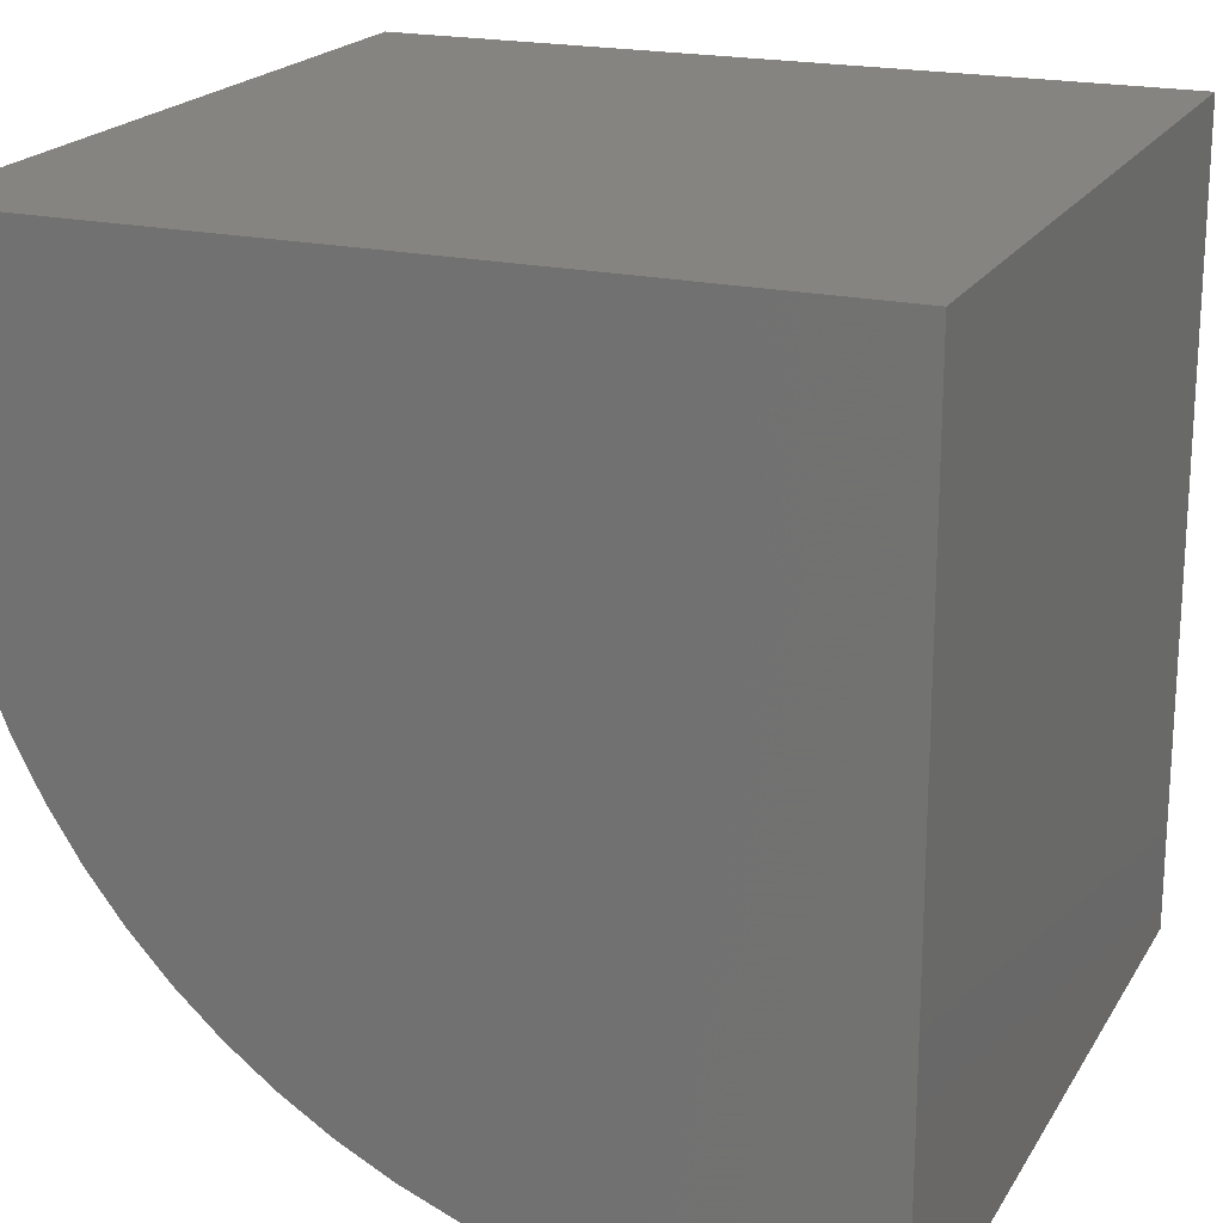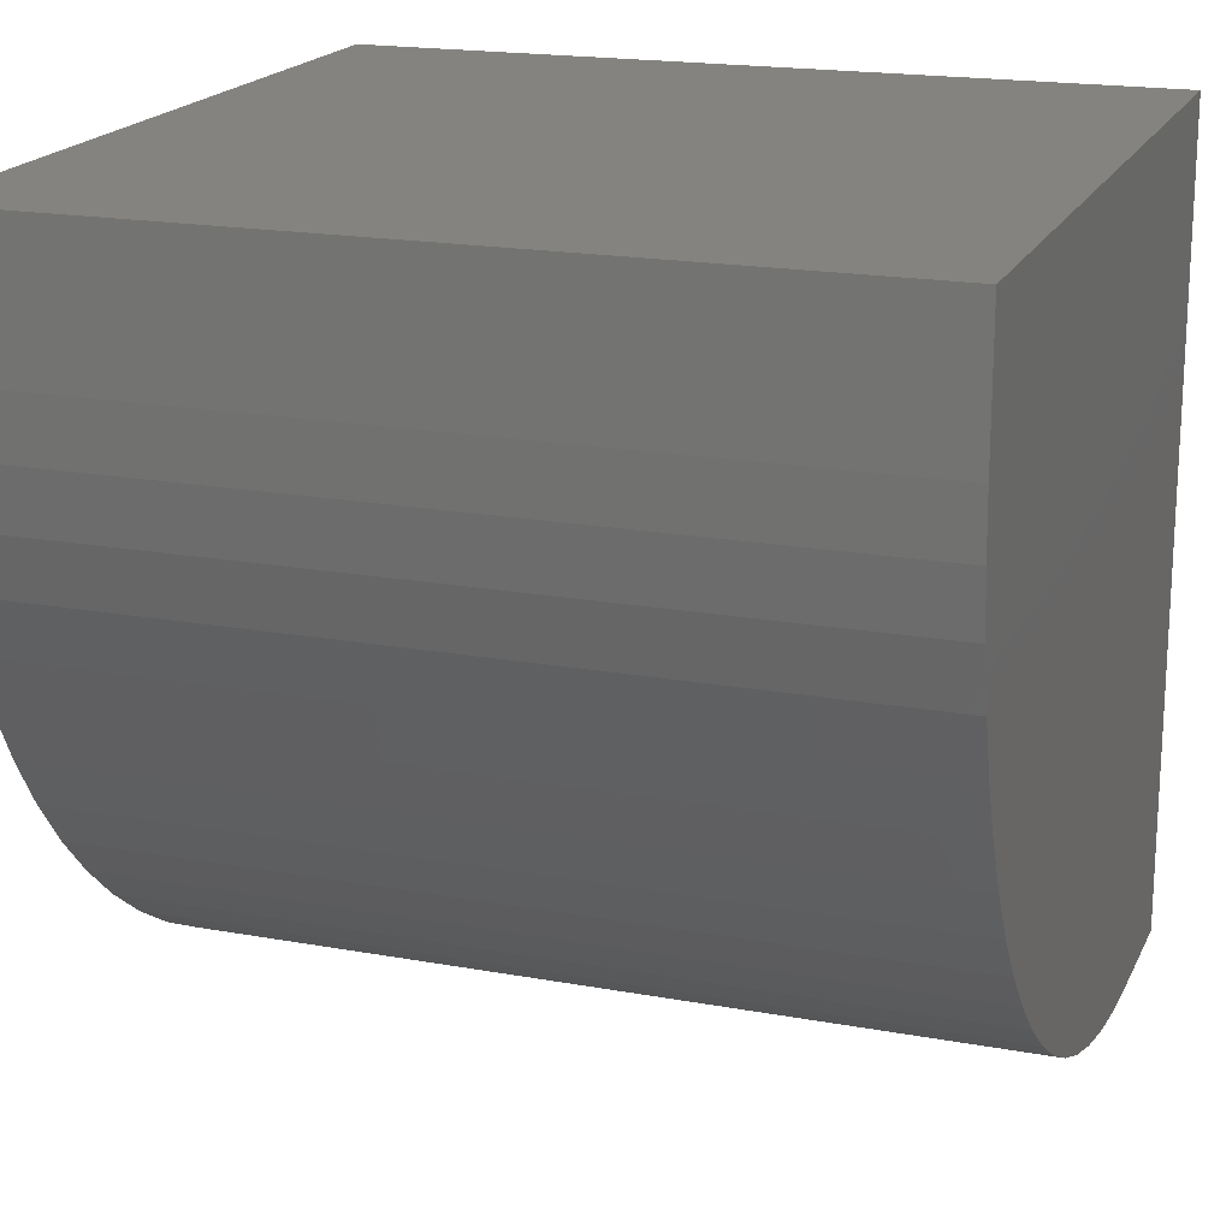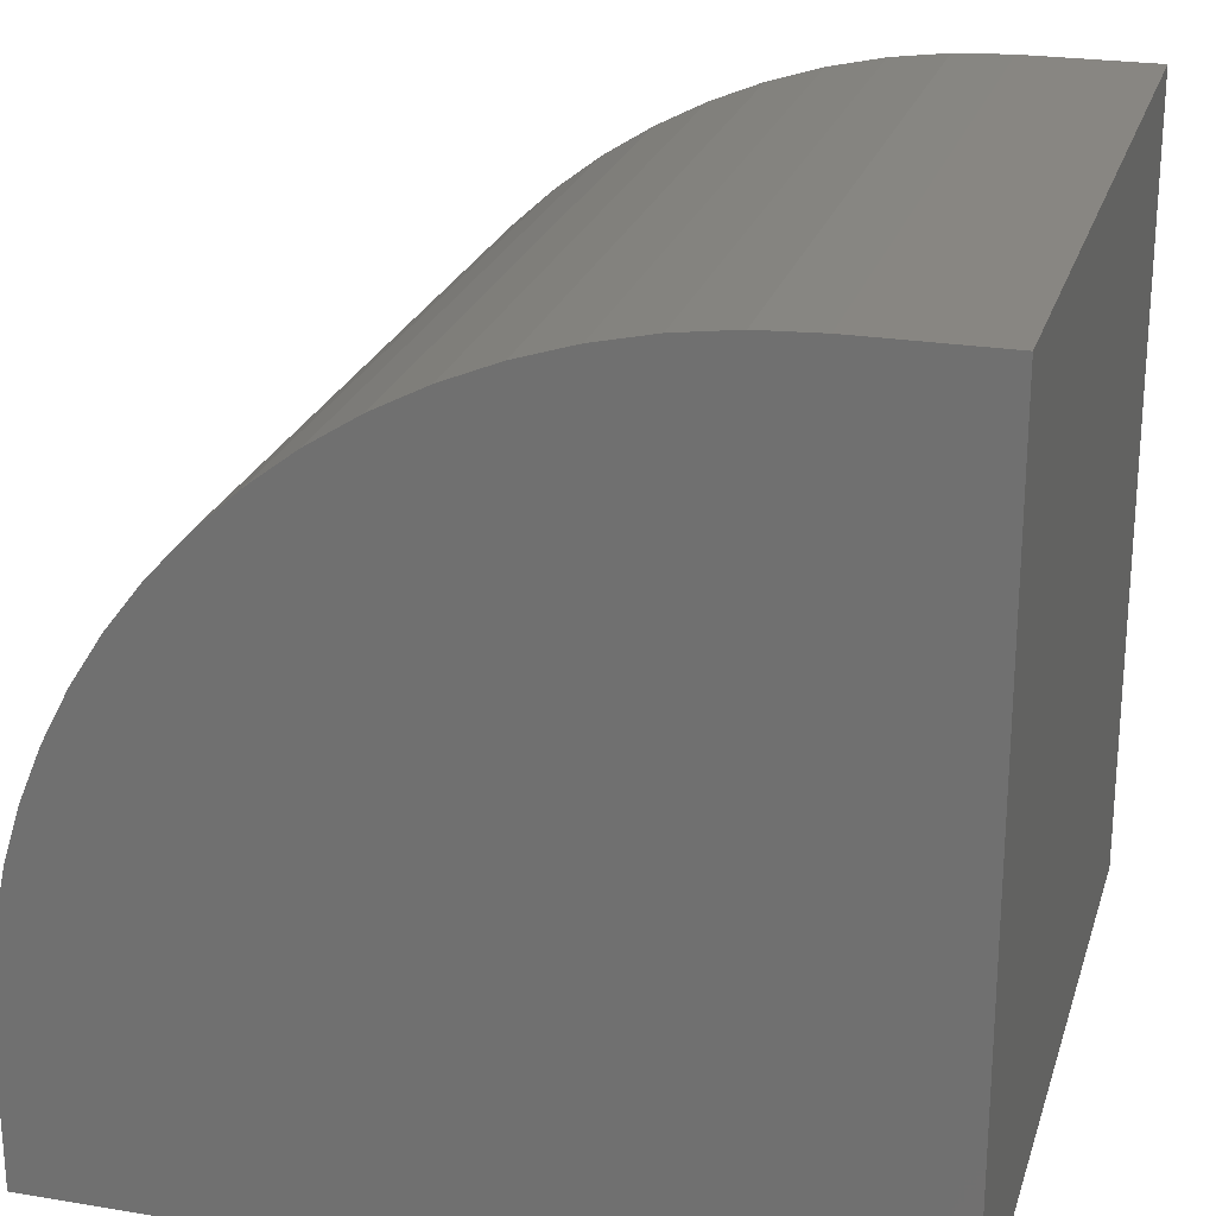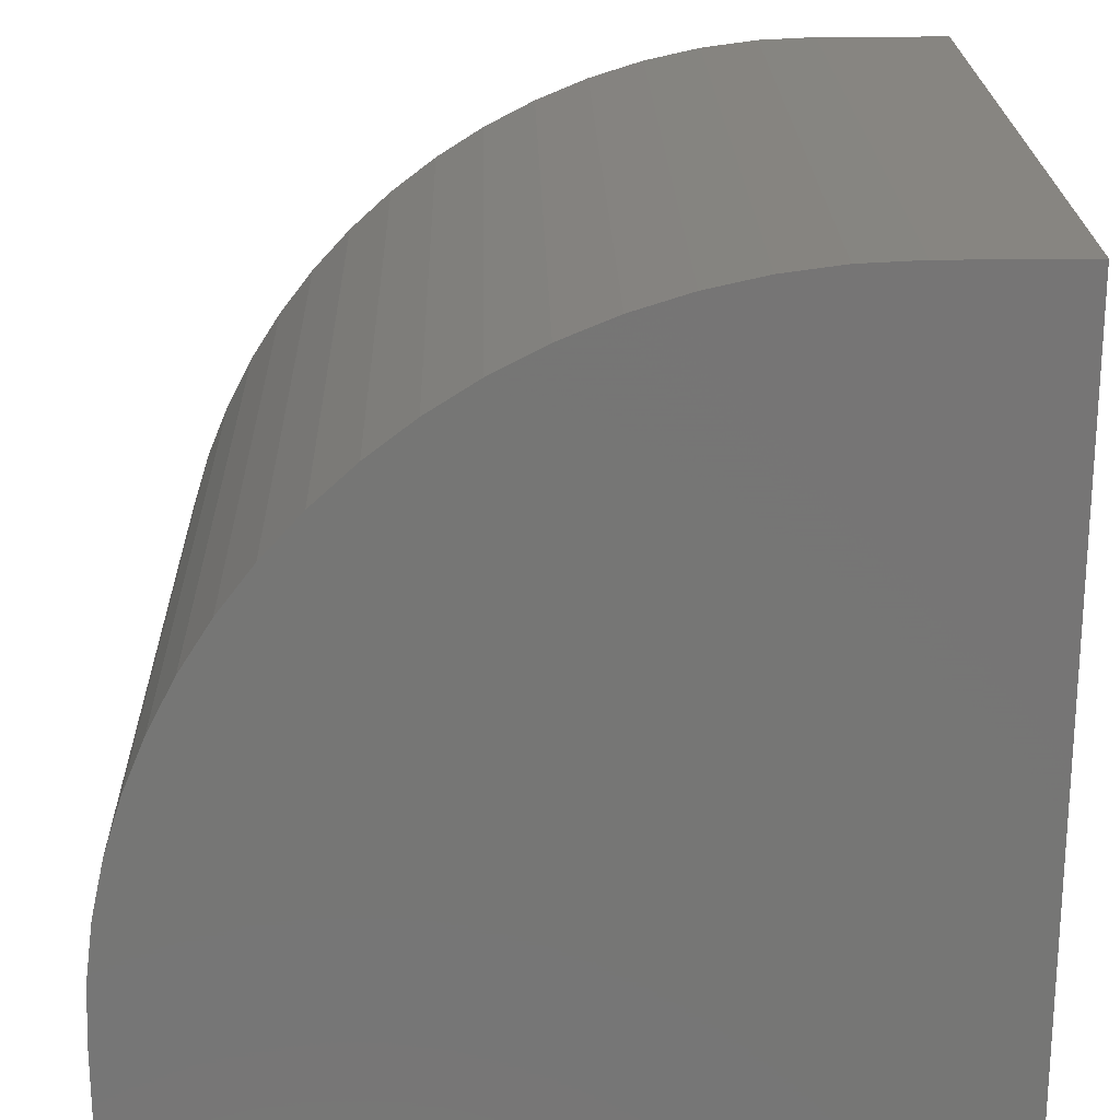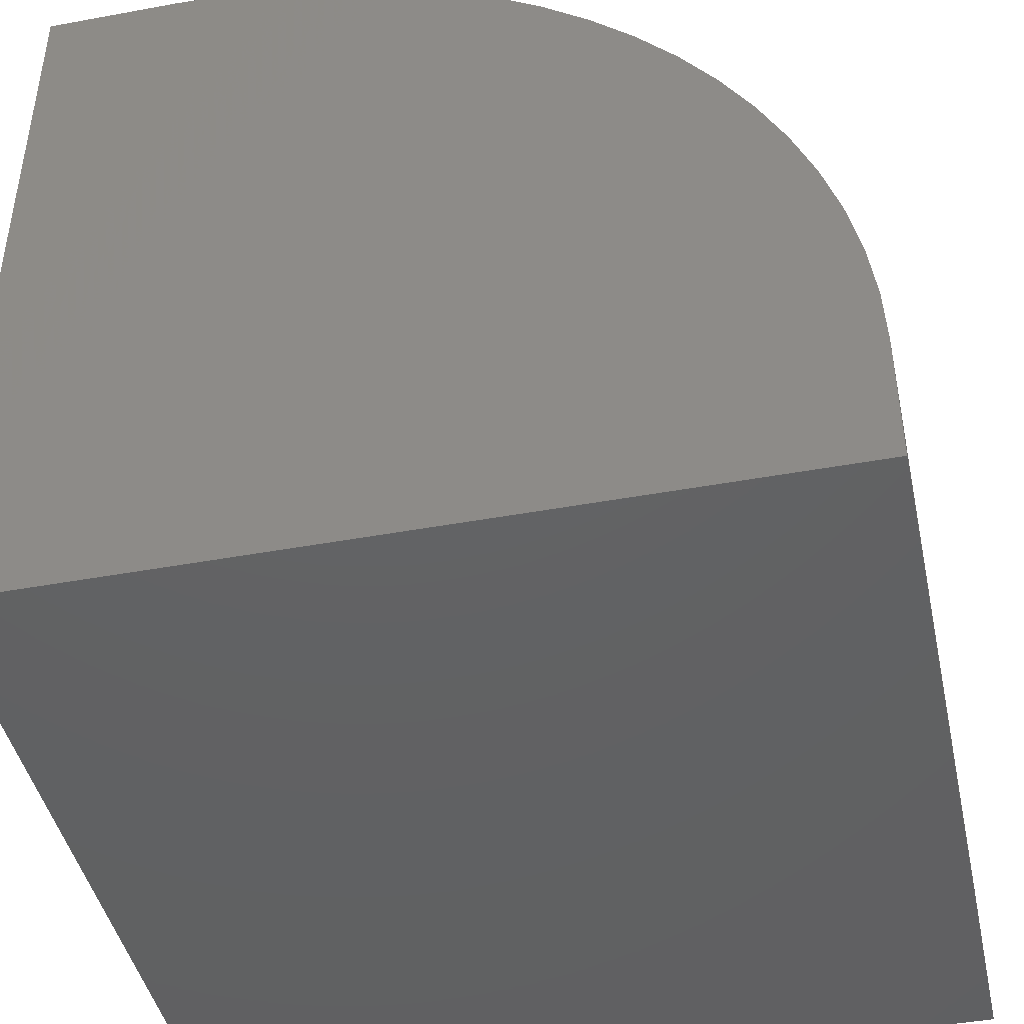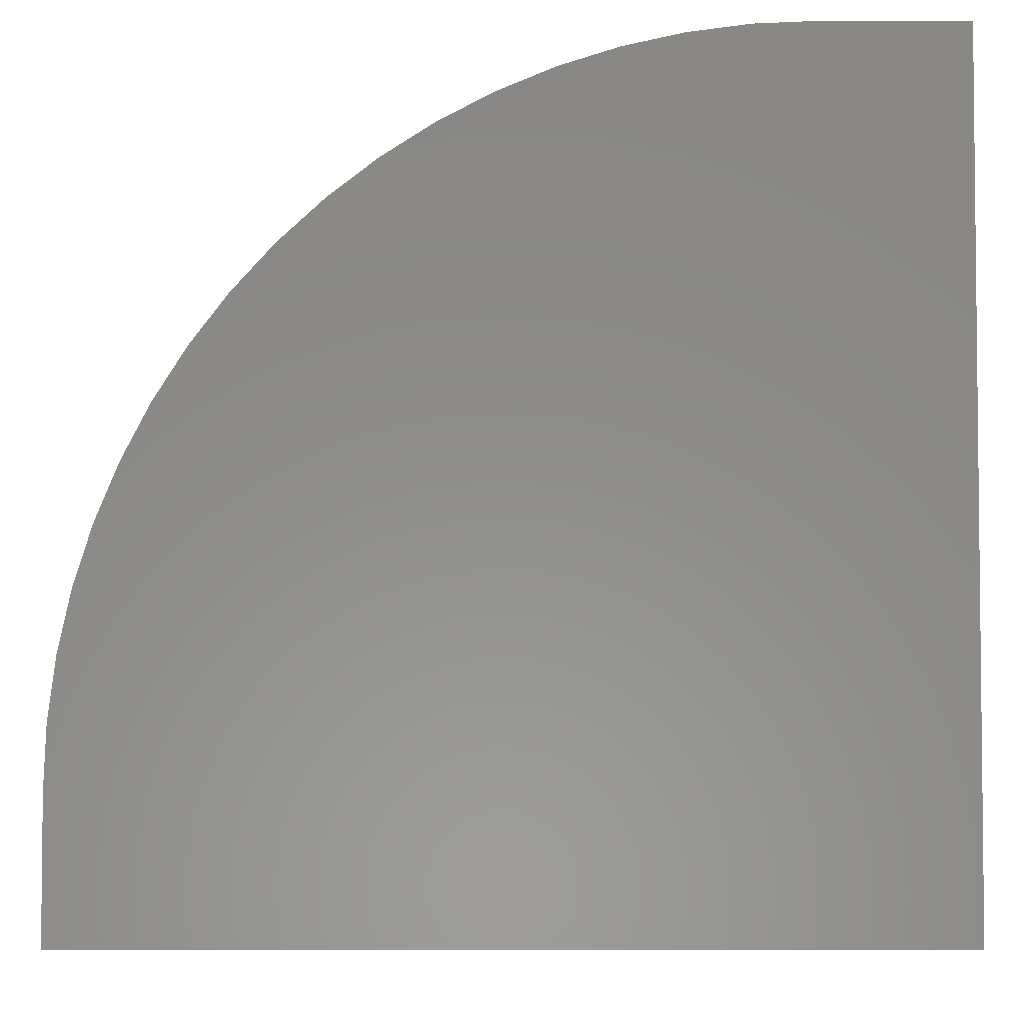
<metadata>
{"format":"stl","ext":"stl","renderer":"f3d","projection":"perspective","resolution":1024,"background":"white","views":[{"elev":20.0,"azim":112.5,"up":"+Y"},{"elev":18.8,"azim":19.2,"up":"+Y"},{"elev":23.7,"azim":105.5,"up":"+Z"},{"elev":22.0,"azim":88.6,"up":"+Z"},{"elev":-44.1,"azim":-77.8,"up":"+Z"},{"elev":-4.0,"azim":89.9,"up":"+Z"}]}
</metadata>
<code>
# stl→obj: 44 verts, 84 faces
v 0 8.321 10
v 0 10 10
v 0 10 0
v 0 7.596 9.968
v 0 0 0
v 0 0 1.679
v 0 0.03167 2.404
v 0 0.1264 3.124
v 0 0.2835 3.832
v 0 0.5018 4.525
v 0 0.7797 5.195
v 0 1.115 5.839
v 0 1.505 6.452
v 0 2.973 8.053
v 0 3.548 8.495
v 0 4.161 8.885
v 0 4.805 9.22
v 0 5.475 9.498
v 0 6.168 9.716
v 0 6.876 9.874
v 0 1.947 7.027
v 0 2.437 7.563
v 10 8.321 10
v 10 10 10
v 10 10 0
v 10 7.596 9.968
v 10 0.7797 5.195
v 10 0.5018 4.525
v 10 0.2835 3.832
v 10 0.1264 3.124
v 10 0.03167 2.404
v 10 0 1.679
v 10 0 0
v 10 6.876 9.874
v 10 6.168 9.716
v 10 5.475 9.498
v 10 4.805 9.22
v 10 4.161 8.885
v 10 3.548 8.495
v 10 2.973 8.053
v 10 2.437 7.563
v 10 1.947 7.027
v 10 1.505 6.452
v 10 1.115 5.839
f 1 2 3
f 1 3 4
f 5 6 3
f 3 6 7
f 7 8 3
f 3 8 9
f 3 9 10
f 10 11 3
f 3 11 12
f 3 12 13
f 3 14 15
f 15 16 3
f 3 16 17
f 3 17 18
f 18 19 3
f 3 19 20
f 3 20 4
f 13 21 3
f 3 21 22
f 3 22 14
f 23 24 1
f 1 24 2
f 24 23 25
f 25 23 26
f 27 28 25
f 25 28 29
f 25 29 30
f 30 31 25
f 25 31 32
f 25 32 33
f 26 34 25
f 25 34 35
f 25 35 36
f 36 37 25
f 25 37 38
f 25 38 39
f 39 40 25
f 25 40 41
f 25 41 42
f 42 43 25
f 25 43 44
f 25 44 27
f 3 25 5
f 5 25 33
f 24 25 2
f 2 25 3
f 6 5 32
f 32 5 33
f 23 1 4
f 23 4 26
f 26 4 20
f 26 20 34
f 34 20 19
f 34 19 35
f 35 19 18
f 35 18 36
f 36 18 17
f 36 17 37
f 37 17 16
f 37 16 38
f 38 16 15
f 38 15 39
f 39 15 14
f 39 14 40
f 40 14 22
f 40 22 41
f 41 22 21
f 41 21 42
f 42 21 13
f 42 13 43
f 43 13 12
f 43 12 44
f 44 12 11
f 44 11 27
f 27 11 10
f 27 10 28
f 28 10 9
f 28 9 29
f 29 9 8
f 29 8 30
f 30 8 7
f 30 7 31
f 31 7 6
f 31 6 32

</code>
